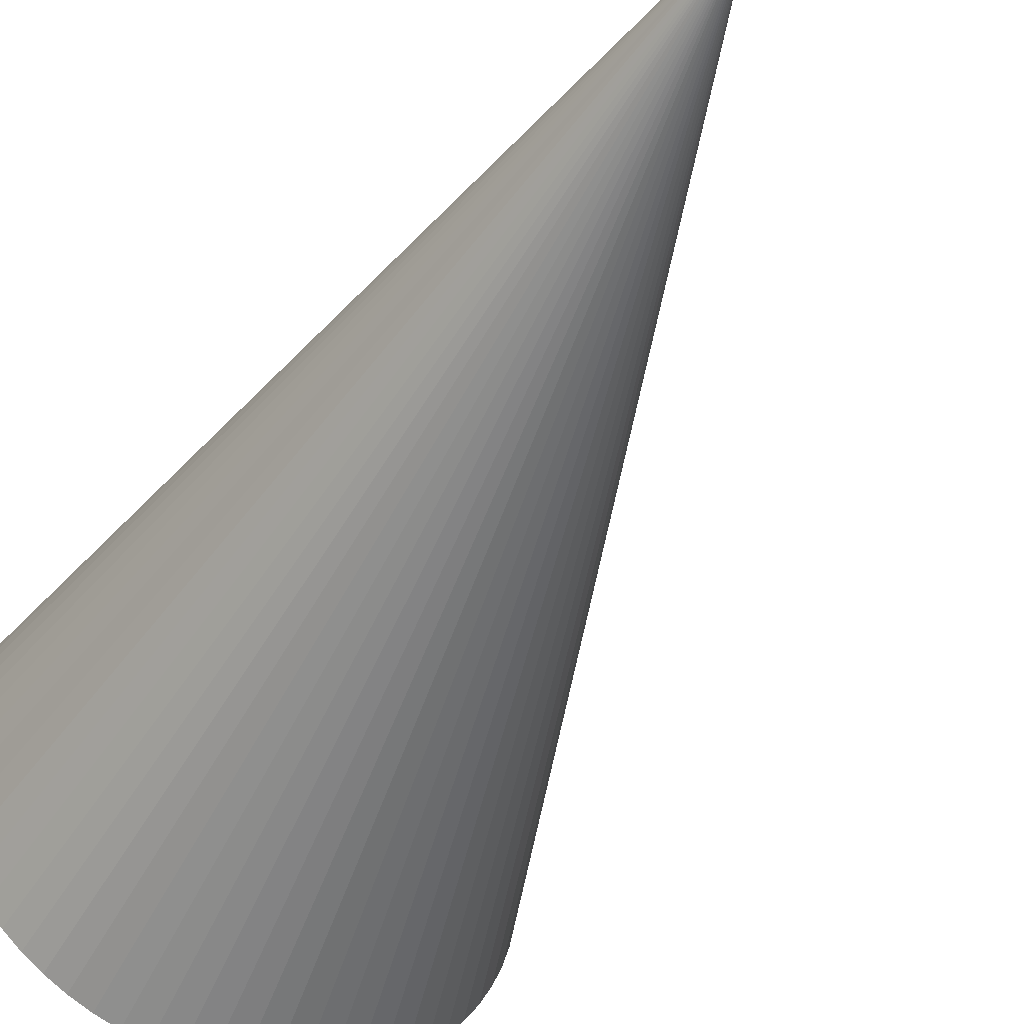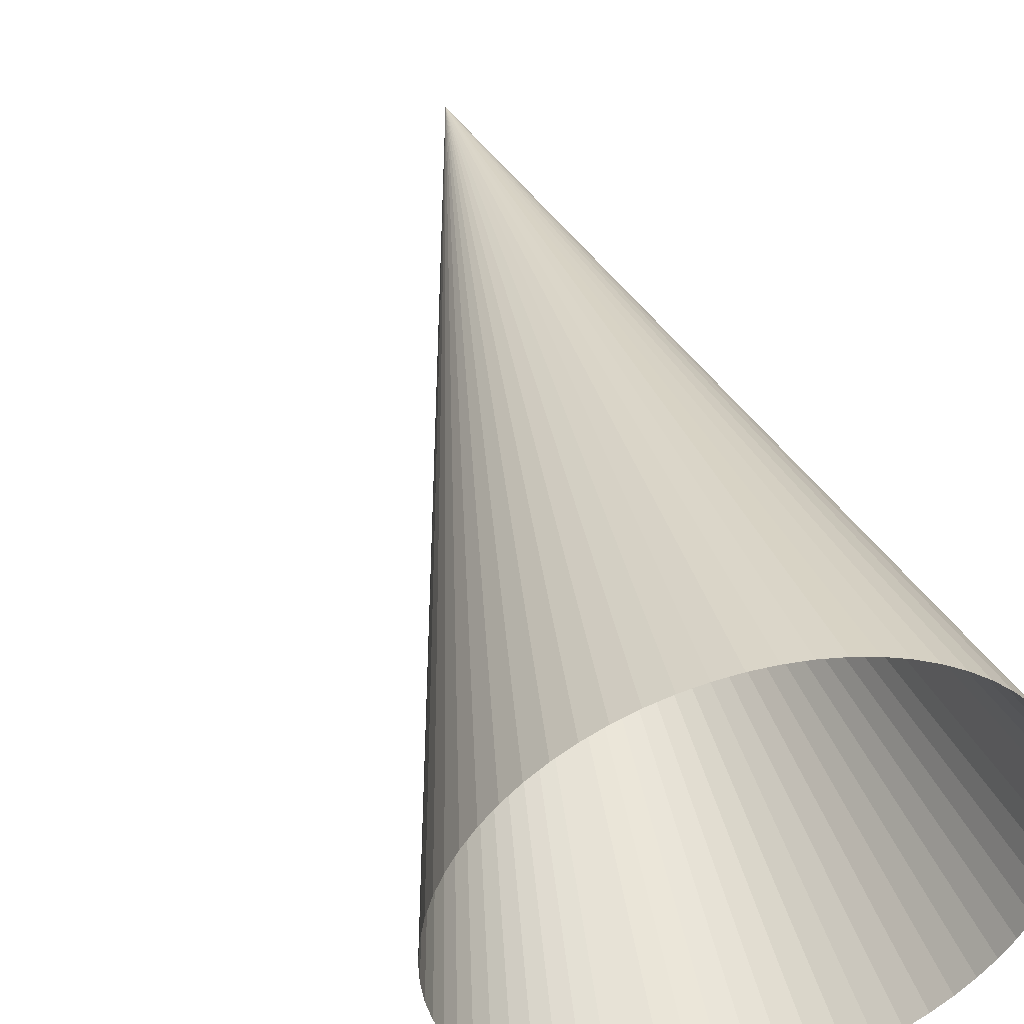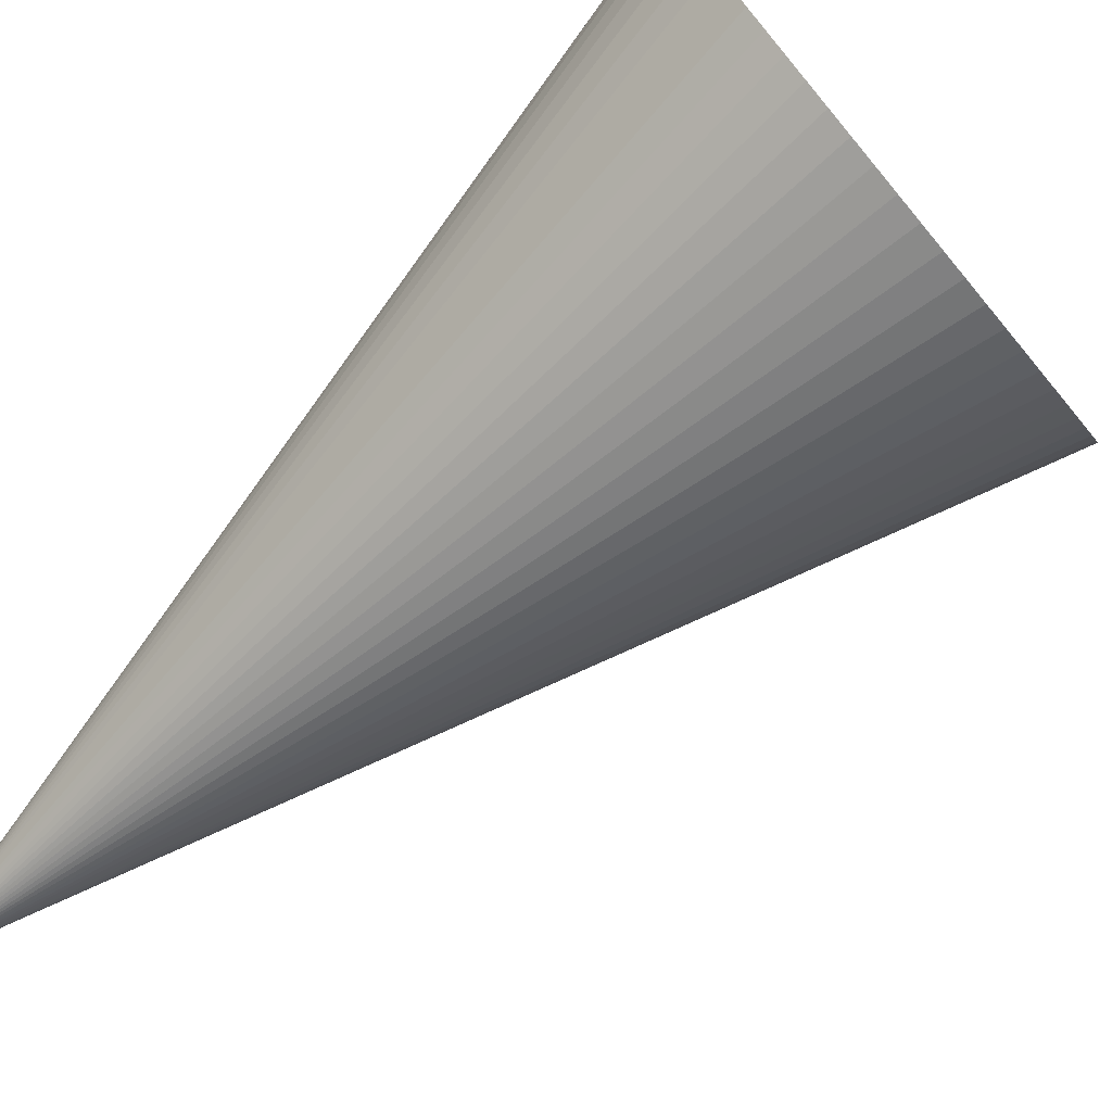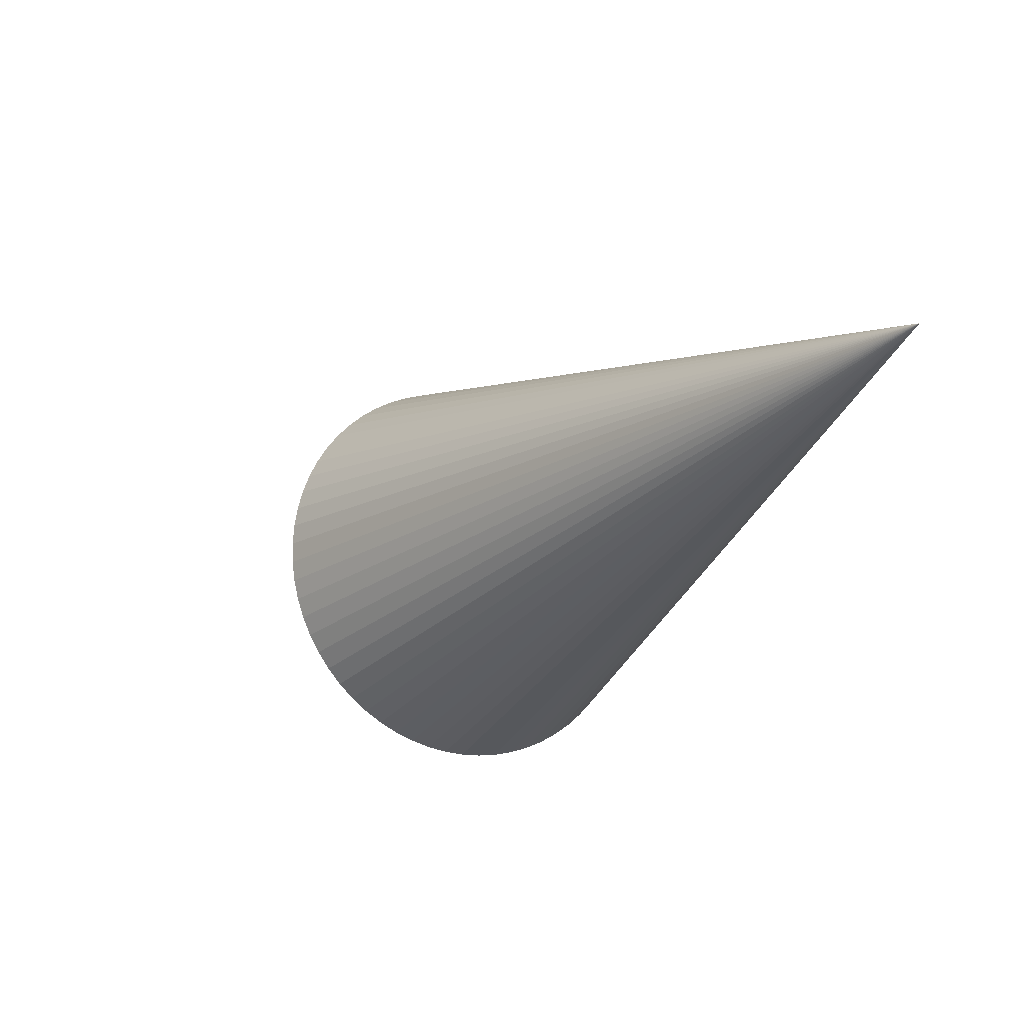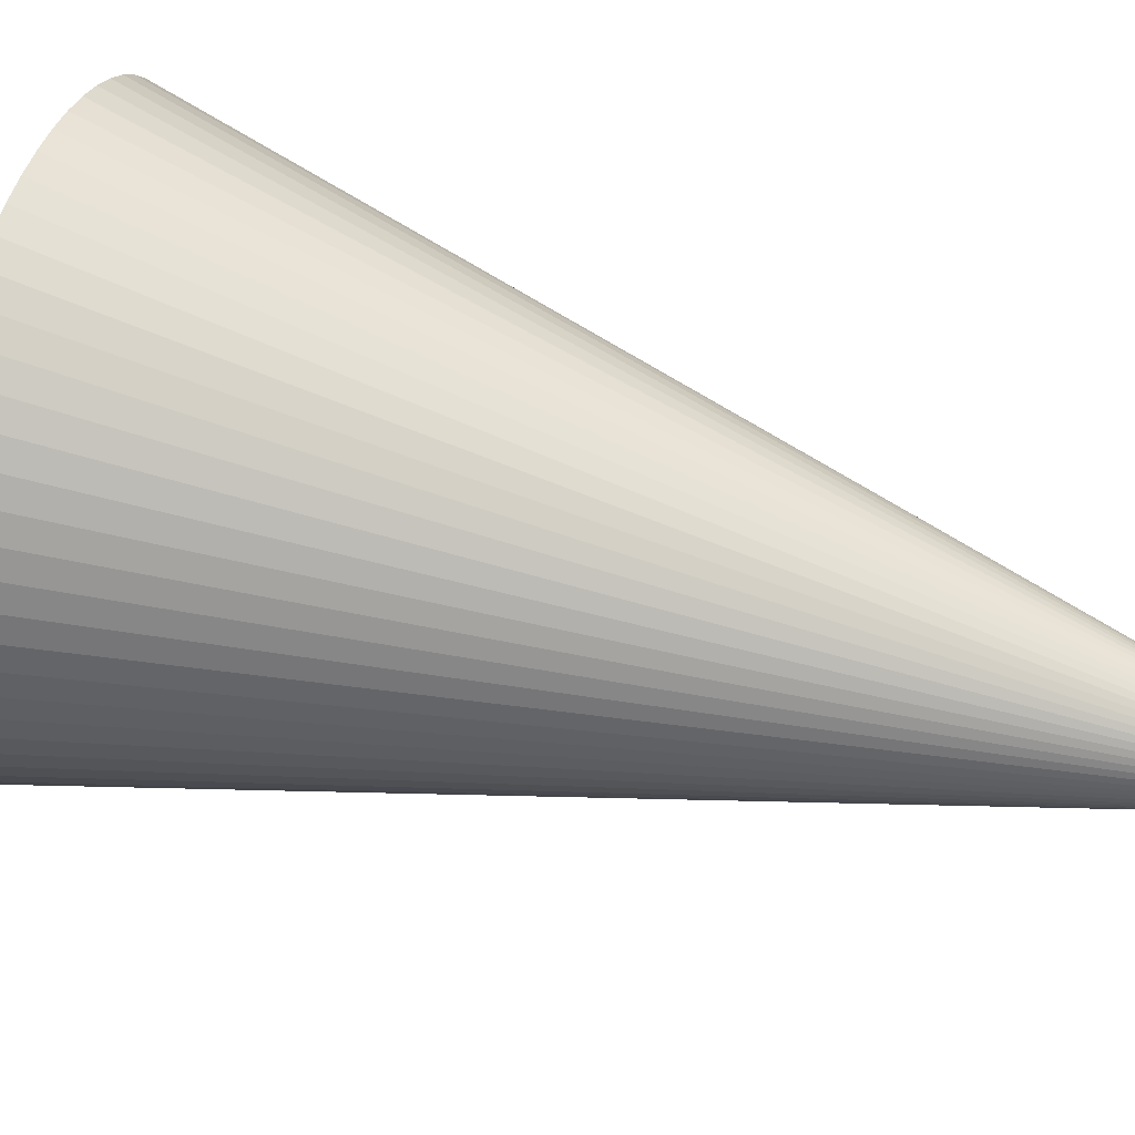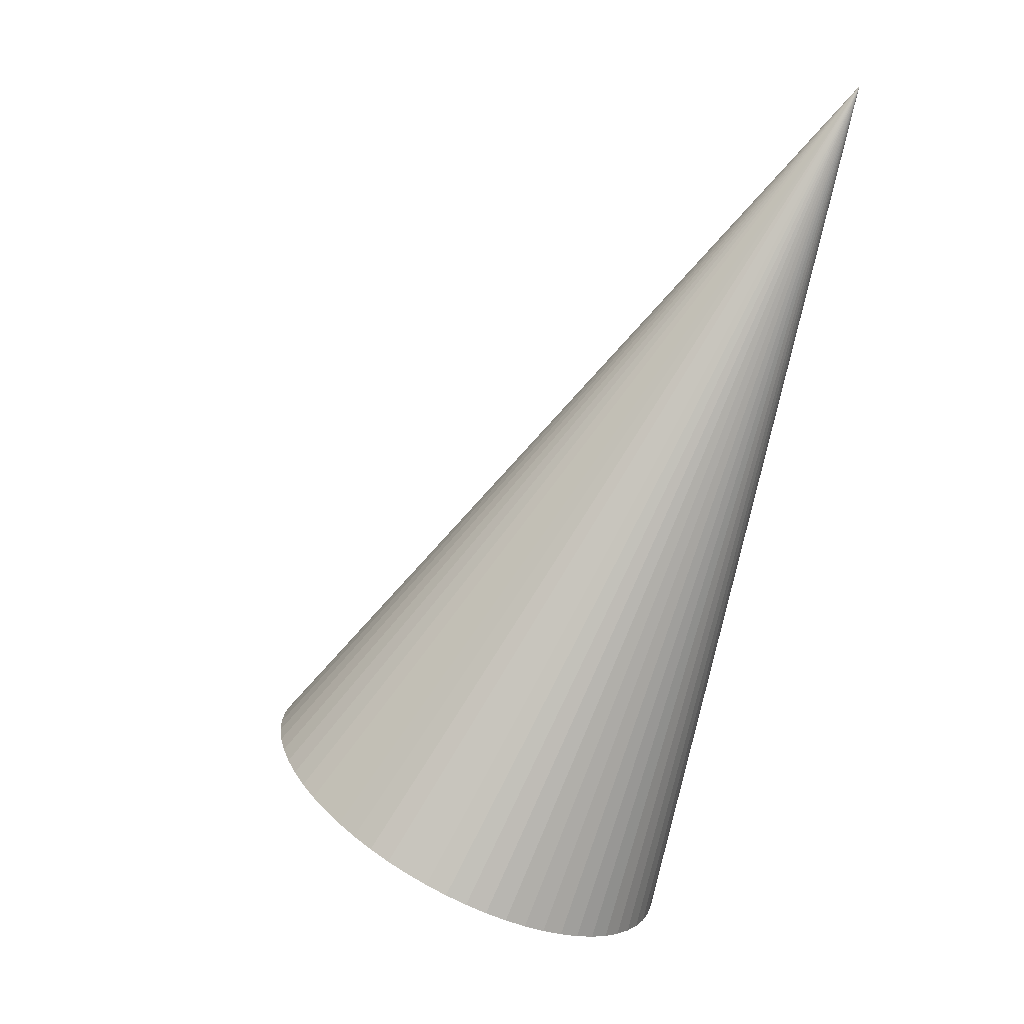
<metadata>
{"format":"obj","ext":"obj","renderer":"f3d","projection":"perspective","resolution":1024,"background":"white","views":[{"elev":-64.7,"azim":133.2,"up":"+Z"},{"elev":63.0,"azim":-37.5,"up":"+Z"},{"elev":75.3,"azim":-148.7,"up":"+Z"},{"elev":75.5,"azim":33.1,"up":"+Y"},{"elev":-43.3,"azim":63.5,"up":"+Z"},{"elev":7.8,"azim":57.1,"up":"+Y"}]}
</metadata>
<code>
o Jets_2
v 0 0 0
v 0 0 0
v 0 0 0
v 0 0 0
v 0 0 0
v 0 0 0
v 0 0 0
v 0 0 0
v 0 0 0
v 0 0 0
v 0 0 0
v 0 0 0
v 0 0 0
v 0 0 0
v 0 0 0
v 0 0 0
v 0 0 0
v 0 0 0
v 0 0 0
v 0 0 0
v 0 0 0
v 0 0 0
v 0 0 0
v 0 0 0
v 0 0 0
v 0 0 0
v 0 0 0
v 0 0 0
v 0 0 0
v 0 0 0
v 0 0 0
v 0 0 0
v 0 0 0
v 0 0 0
v 0 0 0
v 0 0 0
v 0 0 0
v 0 0 0
v 0 0 0
v 0 0 0
v 0 0 0
v 0 0 0
v 0 0 0
v 0 0 0
v 0 0 0
v 0 0 0
v 0 0 0
v 0 0 0
v 0 0 0
v 0 0 0
v 0 0 0
v 0 0 0
v 0 0 0
v 0 0 0
v 0 0 0
v 0 0 0
v 0 0 0
v 0 0 0
v 0 0 0
v 0 0 0
v 0 0 0
v 0 0 0
v 0 0 0
v 0 0 0
v -0.1415 -1.122 0.3713
v -0.1422 -1.113 0.3991
v -0.1456 -1.102 0.4263
v -0.1516 -1.091 0.4528
v -0.1602 -1.079 0.4781
v -0.1713 -1.066 0.5022
v -0.1848 -1.053 0.5248
v -0.2005 -1.039 0.5456
v -0.2184 -1.025 0.5644
v -0.2383 -1.012 0.5812
v -0.2599 -0.9977 0.5956
v -0.283 -0.9841 0.6076
v -0.3074 -0.9708 0.6171
v -0.333 -0.9579 0.6239
v -0.3594 -0.9456 0.628
v -0.3864 -0.934 0.6294
v -0.4137 -0.9231 0.628
v -0.4411 -0.9132 0.6239
v -0.4682 -0.9042 0.6171
v -0.4949 -0.8964 0.6076
v -0.5209 -0.8897 0.5956
v -0.546 -0.8842 0.5812
v -0.5698 -0.88 0.5644
v -0.5922 -0.8771 0.5456
v -0.6129 -0.8756 0.5248
v -0.6318 -0.8754 0.5022
v -0.6486 -0.8765 0.4781
v -0.6633 -0.879 0.4528
v -0.6756 -0.8829 0.4263
v -0.6855 -0.888 0.3991
v -0.6928 -0.8944 0.3713
v -0.6974 -0.9019 0.3433
v -0.6994 -0.9105 0.3152
v -0.6988 -0.9202 0.2875
v -0.6954 -0.9308 0.2602
v -0.6894 -0.9422 0.2338
v -0.6808 -0.9543 0.2084
v -0.6697 -0.967 0.1843
v -0.6562 -0.9802 0.1618
v -0.6405 -0.9938 0.141
v -0.6226 -1.008 0.1221
v -0.6027 -1.021 0.1054
v -0.5811 -1.035 0.09097
v -0.558 -1.049 0.07897
v -0.5336 -1.062 0.06951
v -0.508 -1.075 0.06269
v -0.4816 -1.087 0.05857
v -0.4546 -1.099 0.05719
v -0.4273 -1.11 0.05857
v -0.3999 -1.12 0.06269
v -0.3728 -1.129 0.06951
v -0.3461 -1.137 0.07897
v -0.3201 -1.143 0.09097
v -0.295 -1.149 0.1054
v -0.2712 -1.153 0.1221
v -0.2488 -1.156 0.141
v -0.2281 -1.157 0.1618
v -0.2092 -1.158 0.1843
v -0.1924 -1.156 0.2084
v -0.1777 -1.154 0.2338
v -0.1654 -1.15 0.2602
v -0.1555 -1.145 0.2875
v -0.1482 -1.139 0.3152
v -0.1436 -1.131 0.3433
f 1 65 66 2
f 2 66 65 1
f 2 66 67 3
f 3 67 66 2
f 3 67 68 4
f 4 68 67 3
f 4 68 69 5
f 5 69 68 4
f 5 69 70 6
f 6 70 69 5
f 6 70 71 7
f 7 71 70 6
f 7 71 72 8
f 8 72 71 7
f 8 72 73 9
f 9 73 72 8
f 9 73 74 10
f 10 74 73 9
f 10 74 75 11
f 11 75 74 10
f 11 75 76 12
f 12 76 75 11
f 12 76 77 13
f 13 77 76 12
f 13 77 78 14
f 14 78 77 13
f 14 78 79 15
f 15 79 78 14
f 15 79 80 16
f 16 80 79 15
f 16 80 81 17
f 17 81 80 16
f 17 81 82 18
f 18 82 81 17
f 18 82 83 19
f 19 83 82 18
f 19 83 84 20
f 20 84 83 19
f 20 84 85 21
f 21 85 84 20
f 21 85 86 22
f 22 86 85 21
f 22 86 87 23
f 23 87 86 22
f 23 87 88 24
f 24 88 87 23
f 24 88 89 25
f 25 89 88 24
f 25 89 90 26
f 26 90 89 25
f 26 90 91 27
f 27 91 90 26
f 27 91 92 28
f 28 92 91 27
f 28 92 93 29
f 29 93 92 28
f 29 93 94 30
f 30 94 93 29
f 30 94 95 31
f 31 95 94 30
f 31 95 96 32
f 32 96 95 31
f 32 96 97 33
f 33 97 96 32
f 33 97 98 34
f 34 98 97 33
f 34 98 99 35
f 35 99 98 34
f 35 99 100 36
f 36 100 99 35
f 36 100 101 37
f 37 101 100 36
f 37 101 102 38
f 38 102 101 37
f 38 102 103 39
f 39 103 102 38
f 39 103 104 40
f 40 104 103 39
f 40 104 105 41
f 41 105 104 40
f 41 105 106 42
f 42 106 105 41
f 42 106 107 43
f 43 107 106 42
f 43 107 108 44
f 44 108 107 43
f 44 108 109 45
f 45 109 108 44
f 45 109 110 46
f 46 110 109 45
f 46 110 111 47
f 47 111 110 46
f 47 111 112 48
f 48 112 111 47
f 48 112 113 49
f 49 113 112 48
f 49 113 114 50
f 50 114 113 49
f 50 114 115 51
f 51 115 114 50
f 51 115 116 52
f 52 116 115 51
f 52 116 117 53
f 53 117 116 52
f 53 117 118 54
f 54 118 117 53
f 54 118 119 55
f 55 119 118 54
f 55 119 120 56
f 56 120 119 55
f 56 120 121 57
f 57 121 120 56
f 57 121 122 58
f 58 122 121 57
f 58 122 123 59
f 59 123 122 58
f 59 123 124 60
f 60 124 123 59
f 60 124 125 61
f 61 125 124 60
f 61 125 126 62
f 62 126 125 61
f 62 126 127 63
f 63 127 126 62
f 63 127 128 64
f 64 128 127 63
f 64 128 65 1
f 1 65 128 64

</code>
